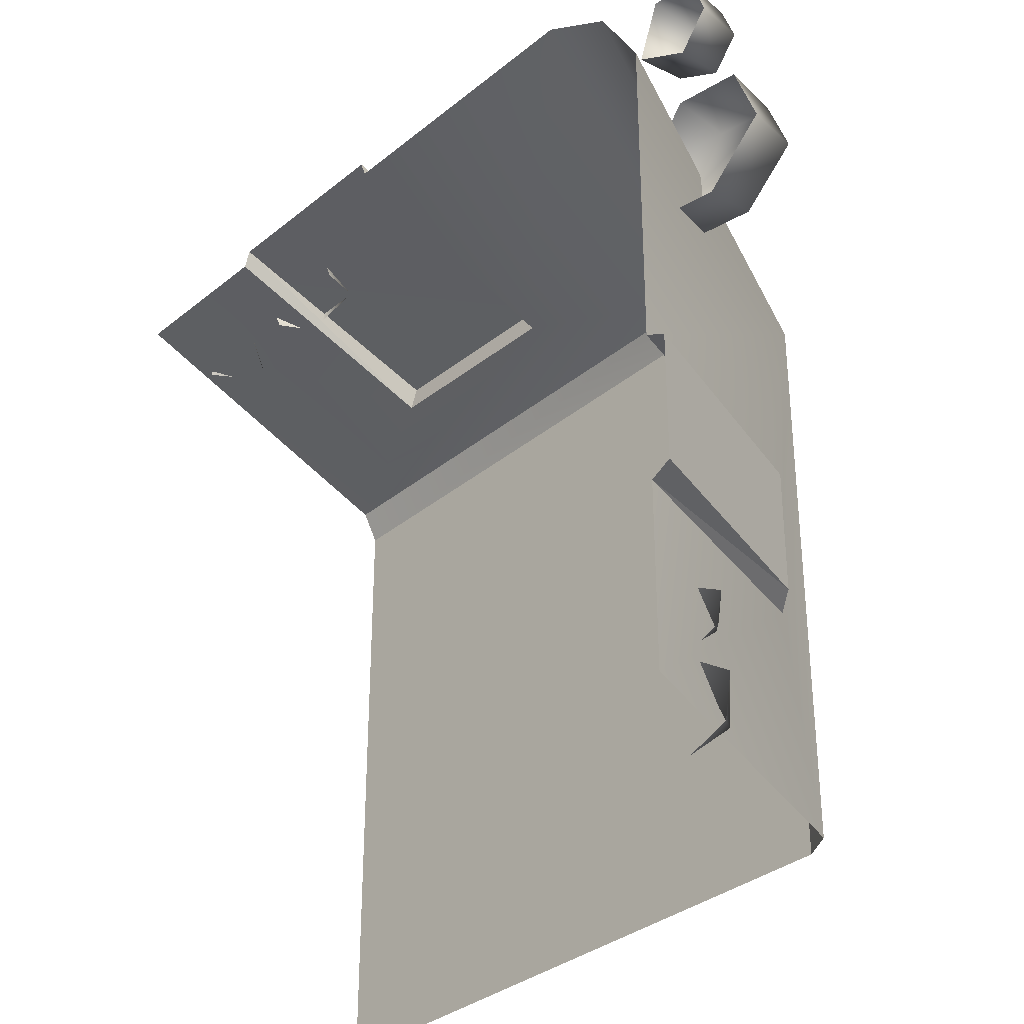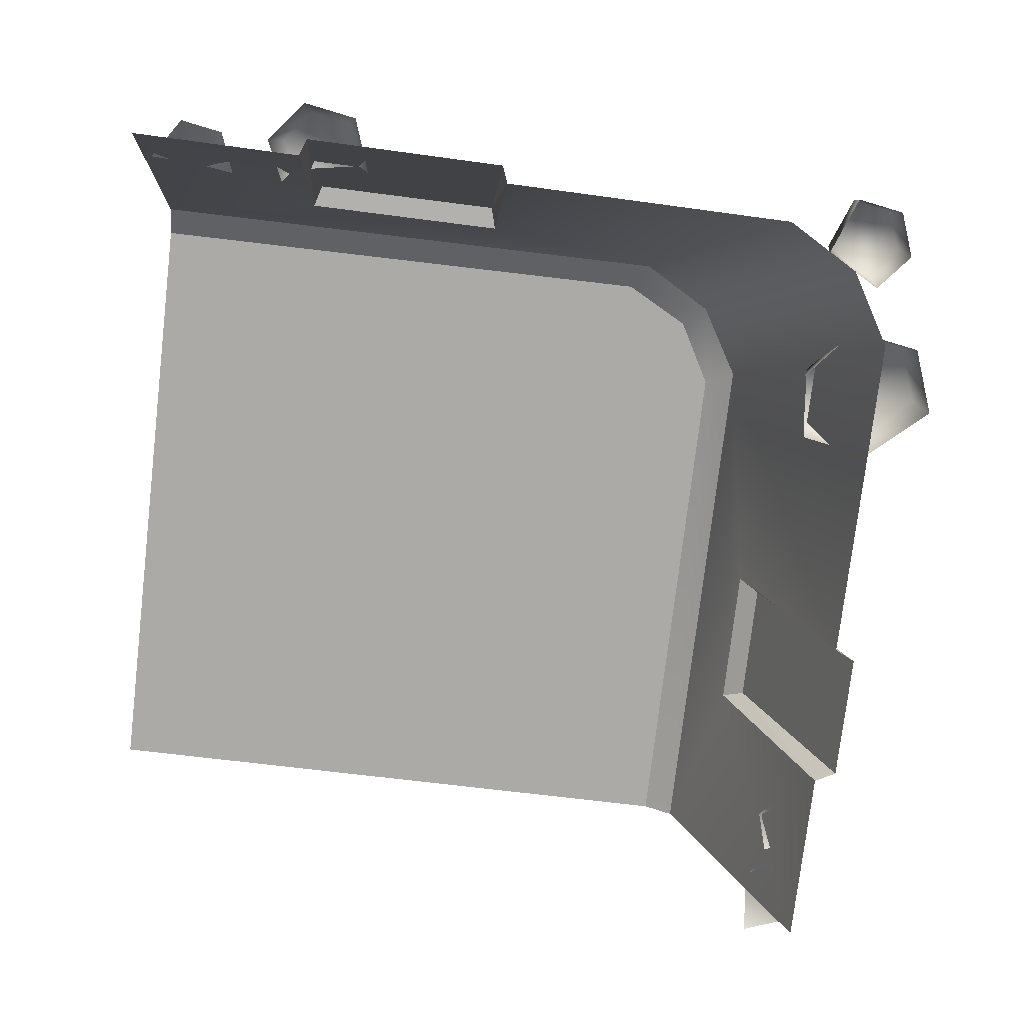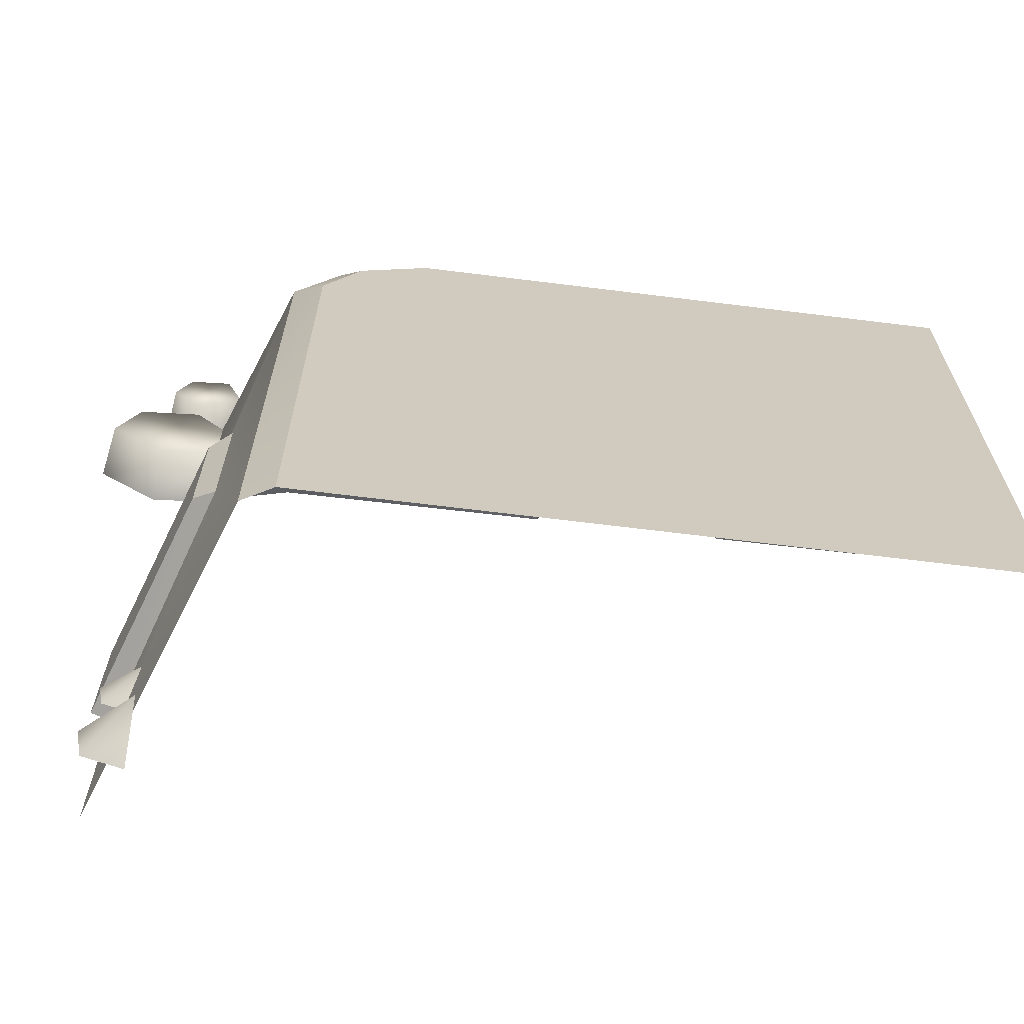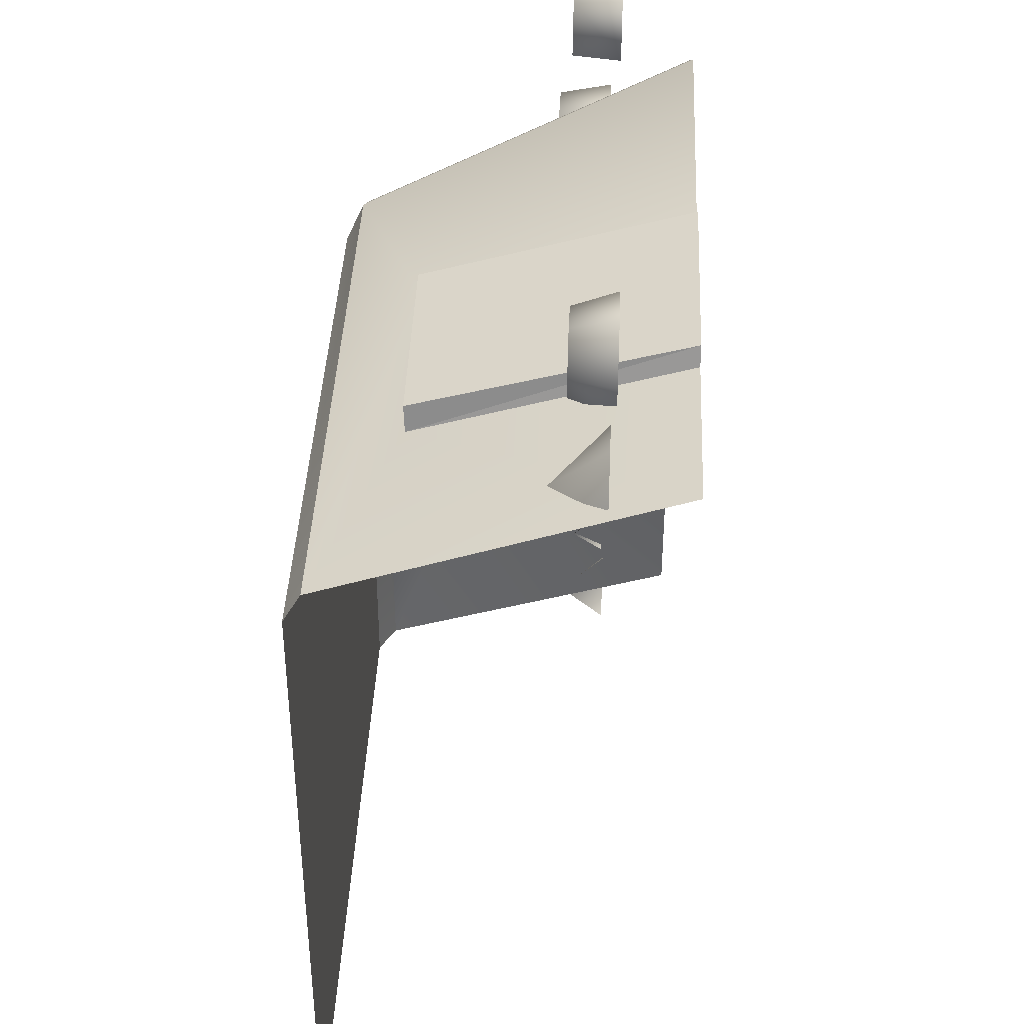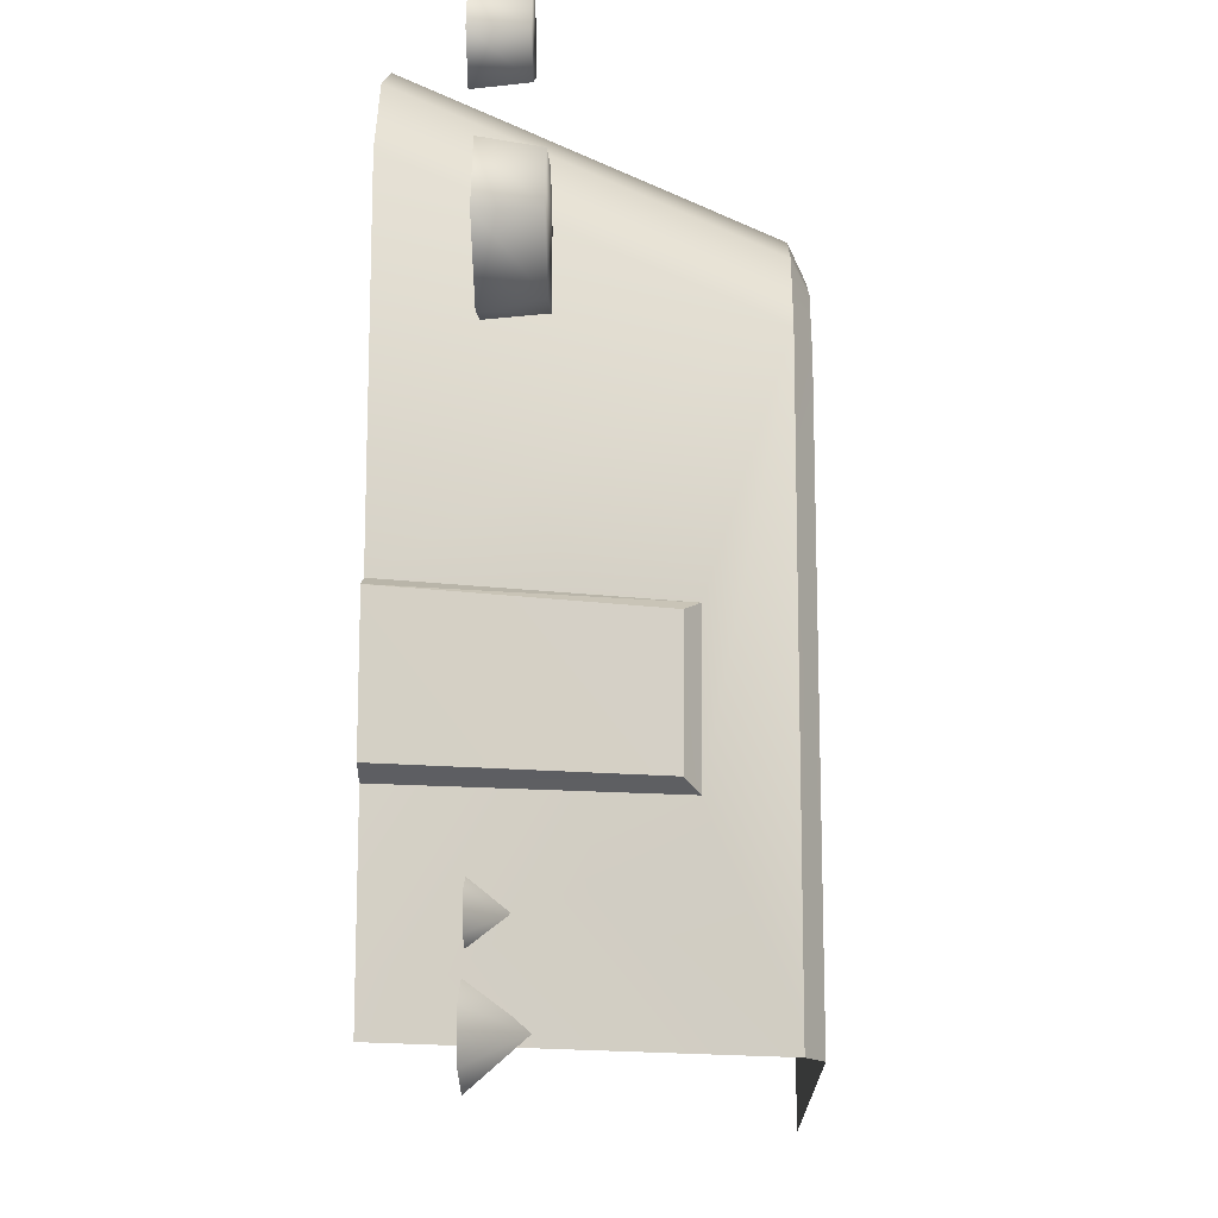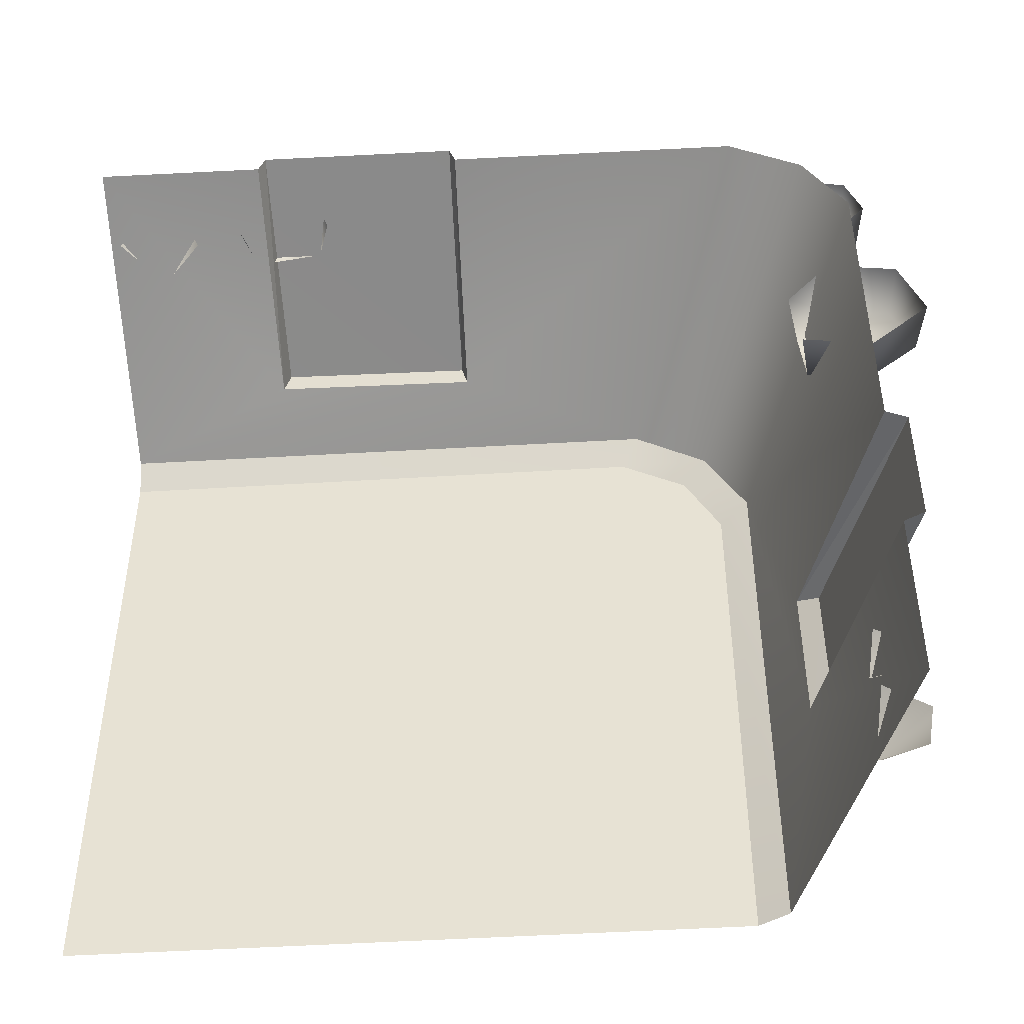
<metadata>
{"format":"obj","ext":"obj","renderer":"f3d","projection":"perspective","resolution":1024,"background":"white","views":[{"elev":-33.7,"azim":48.2,"up":"+Z"},{"elev":-75.7,"azim":-6.7,"up":"+Y"},{"elev":-67.2,"azim":172.9,"up":"+Z"},{"elev":40.6,"azim":-87.4,"up":"+Z"},{"elev":-14.7,"azim":91.7,"up":"+Z"},{"elev":-47.6,"azim":4.0,"up":"+Z"}]}
</metadata>
<code>
g wall1_C
v 0.5373 -0.0957 -0.2647
v 0.4608 0.2049 -0.2446
v 0.4336 0.2224 -0.2577
v 0.4608 0.2049 -0.2446
v 0.5373 -0.0957 -0.2647
v 0.5645 -0.09548 -0.2506
v 0.433 0.2235 -0.06614
v 0.5645 -0.09548 -0.08031
v 0.5373 -0.0957 -0.0668
v 0.5645 -0.09548 -0.08031
v 0.433 0.2235 -0.06614
v 0.4603 0.2059 -0.07974
v 0.0001373 -0.0957 0.529
v -0.01553 0.2291 0.4583
v -0.007581 0.2274 0.4285
v -0.01553 0.2291 0.4583
v 0.0001373 -0.0957 0.529
v -0.008335 -0.09569 0.5519
v -0.007581 0.2274 0.4285
v -0.2697 0.2269 0.461
v -0.2783 0.225 0.4315
v -0.2697 0.2269 0.461
v -0.007581 0.2274 0.4285
v -0.01553 0.2291 0.4583
v -0.2783 0.225 0.4315
v -0.2713 -0.09566 0.5563
v -0.2801 -0.0957 0.5336
v -0.2713 -0.09566 0.5563
v -0.2783 0.225 0.4315
v -0.2697 0.2269 0.461
v 0.5153 0.07799 0.3586
v 0.451 0.008004 0.2989
v 0.4633 0.07799 0.2967
v 0.511 0.008004 0.3704
v 0.5949 0.07799 0.3446
v 0.511 0.008004 0.3704
v 0.5153 0.07799 0.3586
v 0.6029 0.008003 0.3542
v 0.6225 0.07799 0.2686
v 0.6348 0.008004 0.2665
v 0.5503 0.07799 0.2067
v 0.5546 0.008004 0.195
v 0.4707 0.07799 0.2208
v 0.4627 0.008004 0.2112
v 0.4633 0.07799 0.2967
v 0.5949 0.07799 0.3446
v 0.5153 0.07799 0.3586
v 0.5503 0.07799 0.2067
v 0.4707 0.07799 0.2208
v 0.6225 0.07799 0.2686
v 0.4572 -0.003698 0.4767
v 0.49 0.06044 0.547
v 0.4871 -0.003698 0.555
v 0.4641 0.06044 0.4792
v 0.5304 -0.003698 0.436
v 0.5275 0.06044 0.4439
v 0.5711 -0.003698 0.4845
v 0.5628 0.06044 0.486
v 0.5495 -0.003698 0.544
v 0.544 0.06044 0.5375
v 0.4871 -0.003698 0.555
v 0.49 0.06044 0.547
v 0.544 0.06044 0.5375
v 0.5275 0.06044 0.4439
v 0.5628 0.06044 0.486
v 0.4641 0.06044 0.4792
v 0.49 0.06044 0.547
v 0.4958 0.001646 -0.3418
v 0.4891 0.04513 -0.3798
v 0.5404 0.001646 -0.3666
v 0.5337 0.001646 -0.4046
v 0.4975 0.001646 -0.4178
v 0.4954 -0.001182 -0.4348
v 0.4854 0.06333 -0.4911
v 0.5492 -0.001182 -0.4716
v 0.5392 -0.001182 -0.5279
v 0.4855 -0.001182 -0.5475
v -0.3156 0.04625 0.5385
v -0.3078 -0.007655 0.4865
v -0.2968 0.04625 0.4995
v -0.3324 -0.007655 0.5415
v -0.2803 0.04625 0.5806
v -0.3324 -0.007655 0.5415
v -0.3156 0.04625 0.5385
v -0.2862 -0.007655 0.5966
v -0.2263 0.04625 0.571
v -0.2153 -0.007655 0.5841
v -0.2076 0.04625 0.5148
v -0.1907 -0.007655 0.5118
v -0.2803 0.04625 0.5806
v -0.2076 0.04625 0.5148
v -0.2263 0.04625 0.571
v -0.2968 0.04625 0.4995
v -0.3156 0.04625 0.5385
v -0.4897 -0.001182 0.4996
v -0.4334 0.06333 0.4896
v -0.4529 -0.001182 0.5534
v -0.3966 -0.001182 0.5434
v -0.377 -0.001182 0.4897
v -0.5035 0.34 -0.5035
v 0.35 0.34 -0.5037
v 0.35 0.34 0.2142
v 0.3019 0.34 0.3019
v 0.2142 0.34 0.35
v -0.5033 0.34 0.35
v -0.007581 0.2274 0.4285
v 0.3853 -0.0957 0.5228
v 0.0001373 -0.0957 0.529
v 0.2365 0.3199 0.3875
v 0.3323 0.3199 0.3313
v -0.5033 0.3184 0.3892
v 0.4811 -0.0957 0.4666
v -0.2783 0.225 0.4315
v -0.5033 -0.0957 0.5372
v -0.2801 -0.0957 0.5336
v 0.3884 0.3199 0.2355
v 0.5373 -0.0957 0.3708
v 0.5373 -0.0957 -0.0668
v 0.433 0.2235 -0.06614
v 0.4336 0.2224 -0.2577
v 0.3892 0.3184 -0.5037
v 0.5373 -0.0957 -0.5037
v 0.5373 -0.0957 -0.2647
v -0.5033 0.34 0.35
v 0.2365 0.3199 0.3875
v -0.5033 0.3184 0.3892
v 0.2142 0.34 0.35
v 0.3323 0.3199 0.3313
v 0.3019 0.34 0.3019
v 0.35 0.34 0.2142
v 0.3884 0.3199 0.2355
v 0.3892 0.3184 -0.5037
v 0.35 0.34 -0.5037
v 0.4608 0.2049 -0.2446
v 0.5645 -0.09548 -0.08031
v 0.4603 0.2059 -0.07974
v 0.5645 -0.09548 -0.2506
v 0.4336 0.2224 -0.2577
v 0.4603 0.2059 -0.07974
v 0.433 0.2235 -0.06614
v 0.4608 0.2049 -0.2446
v -0.2713 -0.09566 0.5563
v -0.01553 0.2291 0.4583
v -0.008335 -0.09569 0.5519
v -0.2697 0.2269 0.461
g wall1_C_0
f 3 2 1
f 6 5 4
f 9 8 7
f 12 11 10
f 15 14 13
f 18 17 16
f 21 20 19
f 24 23 22
f 27 26 25
f 30 29 28
f 33 32 31
f 34 31 32
f 37 36 35
f 38 35 36
f 35 38 39
f 40 39 38
f 39 40 41
f 42 41 40
f 41 42 43
f 44 43 42
f 47 46 45
f 46 48 45
f 48 49 45
f 50 48 46
f 53 52 51
f 54 51 52
f 51 54 55
f 56 55 54
f 55 56 57
f 58 57 56
f 57 58 59
f 60 59 58
f 59 60 61
f 62 61 60
f 65 64 63
f 64 66 63
f 66 67 63
f 70 69 68
f 71 69 70
f 72 69 71
f 75 74 73
f 76 74 75
f 77 74 76
f 80 79 78
f 81 78 79
f 84 83 82
f 85 82 83
f 82 85 86
f 87 86 85
f 86 87 88
f 89 88 87
f 92 91 90
f 91 93 90
f 93 94 90
f 97 96 95
f 98 96 97
f 99 96 98
f 102 101 100
f 103 102 100
f 104 103 100
f 105 104 100
f 108 107 106
f 109 106 107
f 109 107 110
f 109 111 106
f 112 110 107
f 113 106 111
f 111 114 113
f 115 113 114
f 110 112 116
f 117 116 112
f 117 118 116
f 119 116 118
f 119 120 116
f 121 116 120
f 121 120 122
f 123 122 120
f 126 125 124
f 127 124 125
f 125 128 127
f 129 127 128
f 129 128 130
f 131 130 128
f 131 132 130
f 133 130 132
f 136 135 134
f 137 134 135
f 140 139 138
f 141 138 139
f 144 143 142
f 145 142 143

</code>
